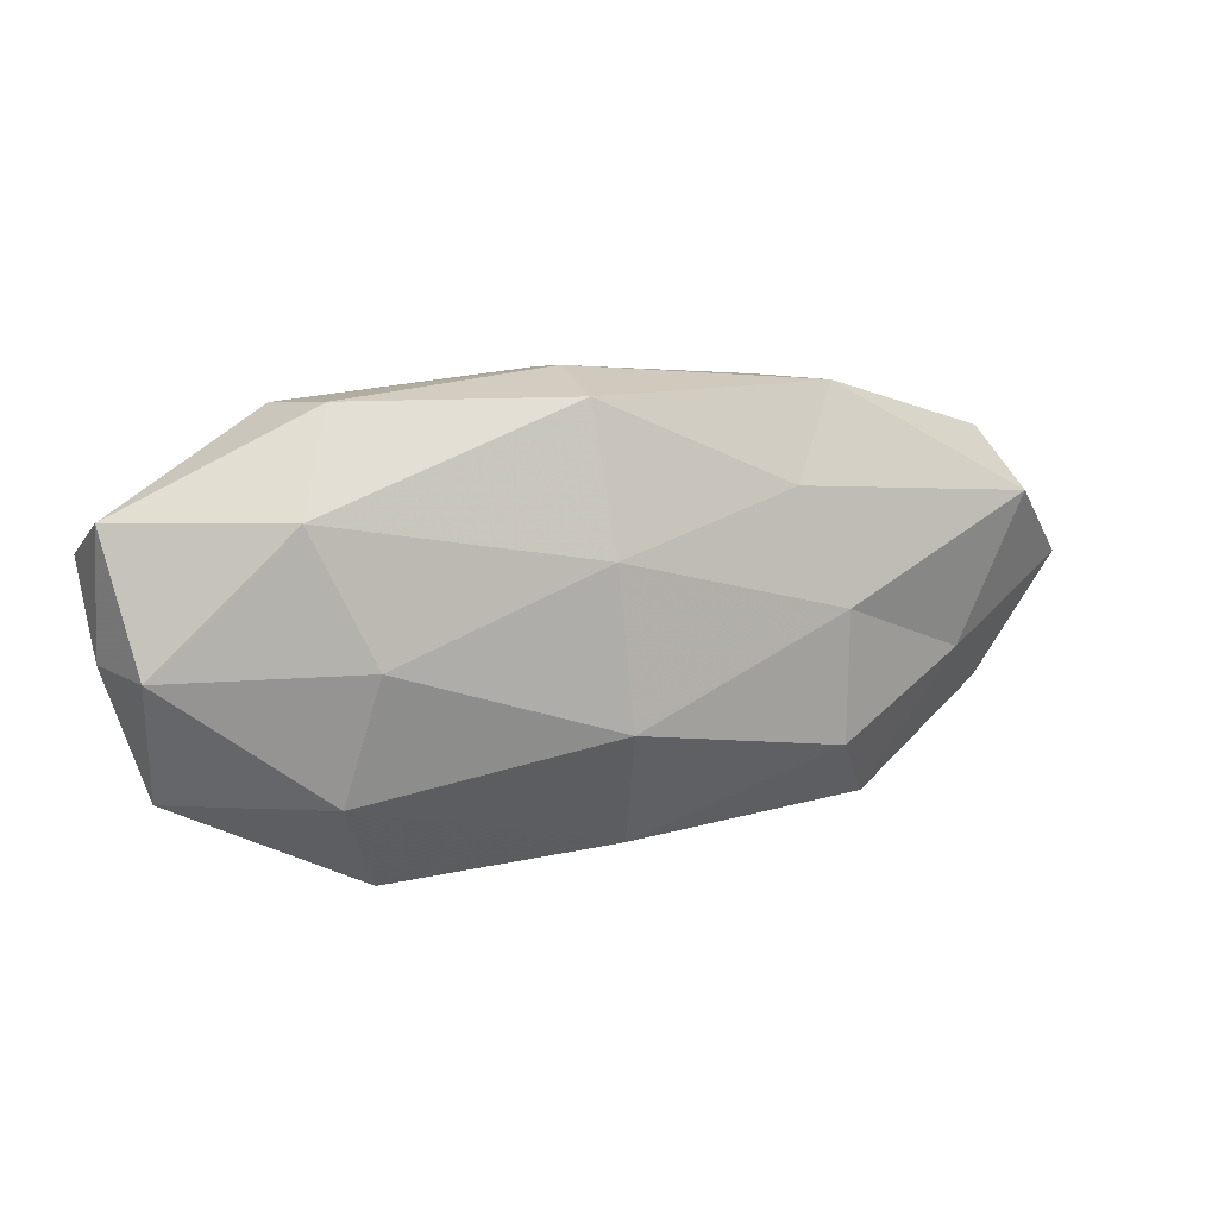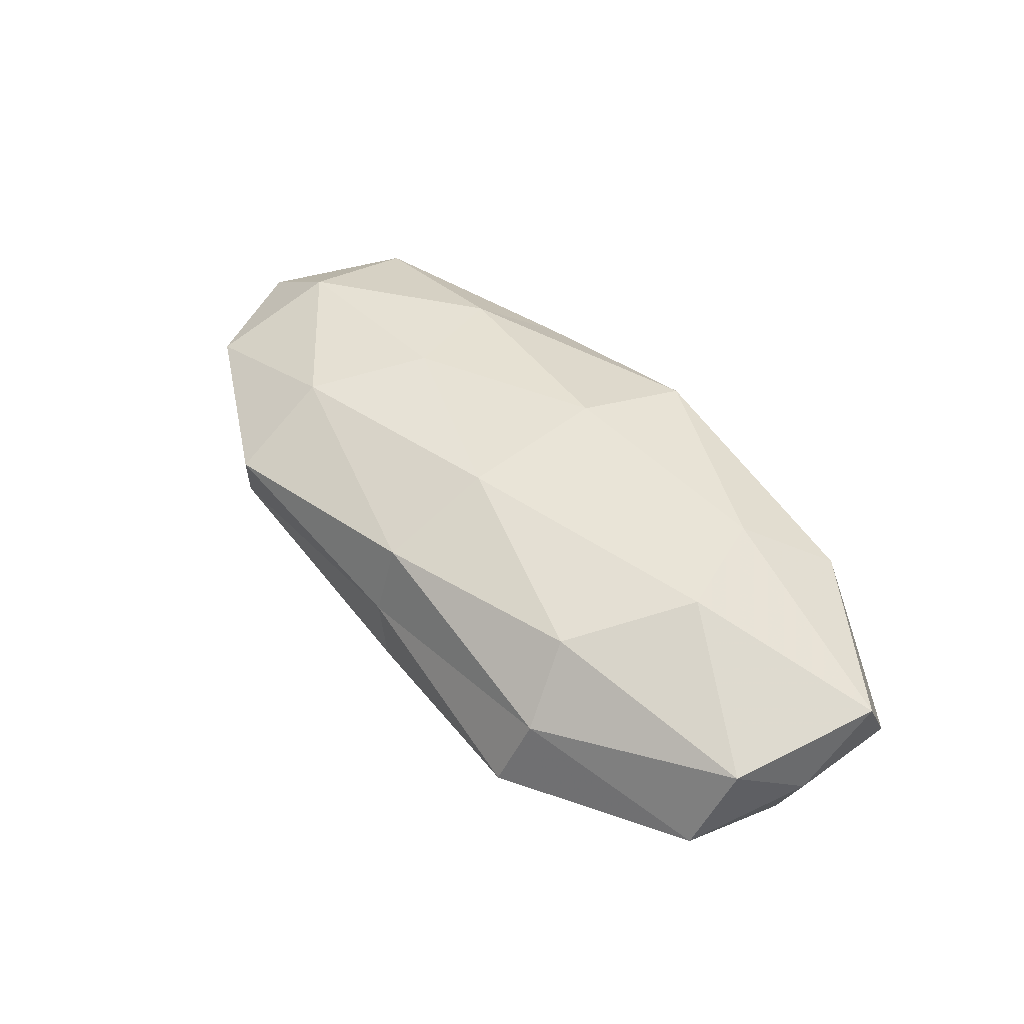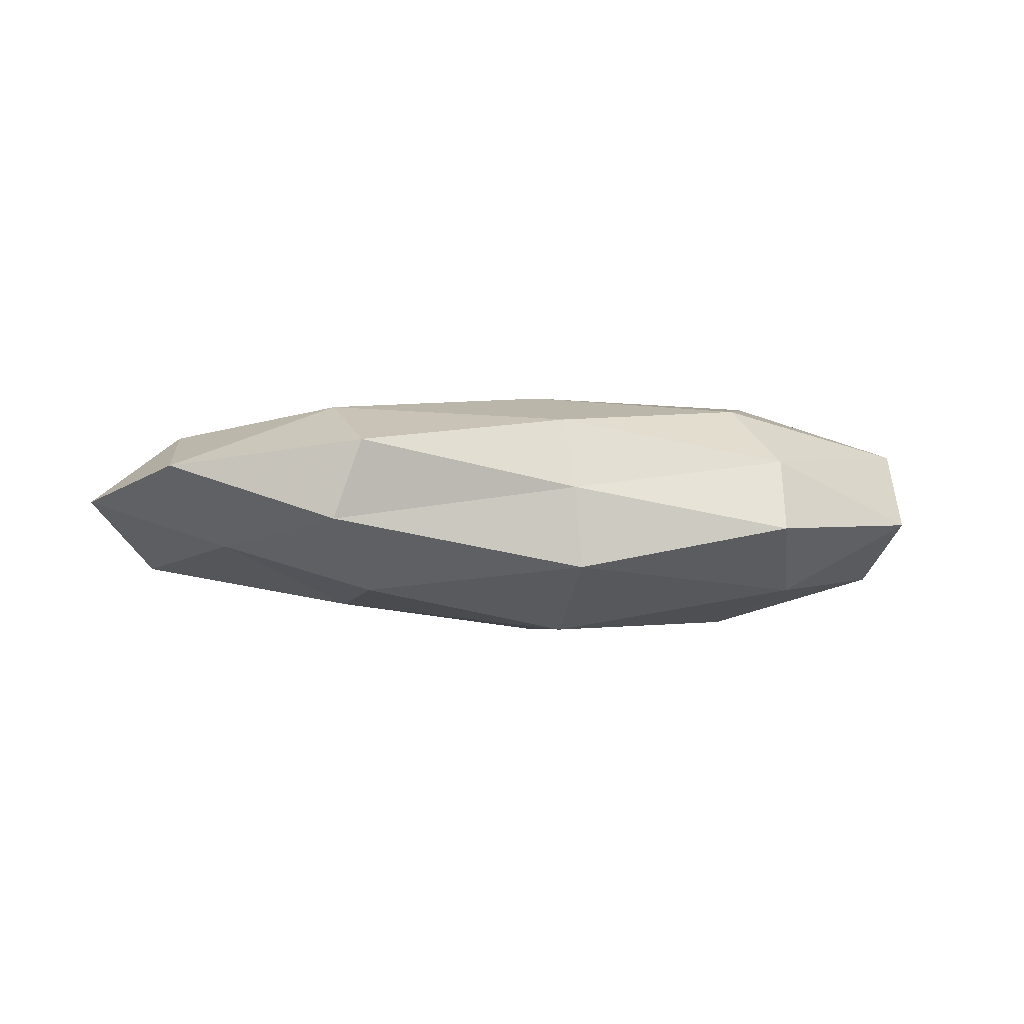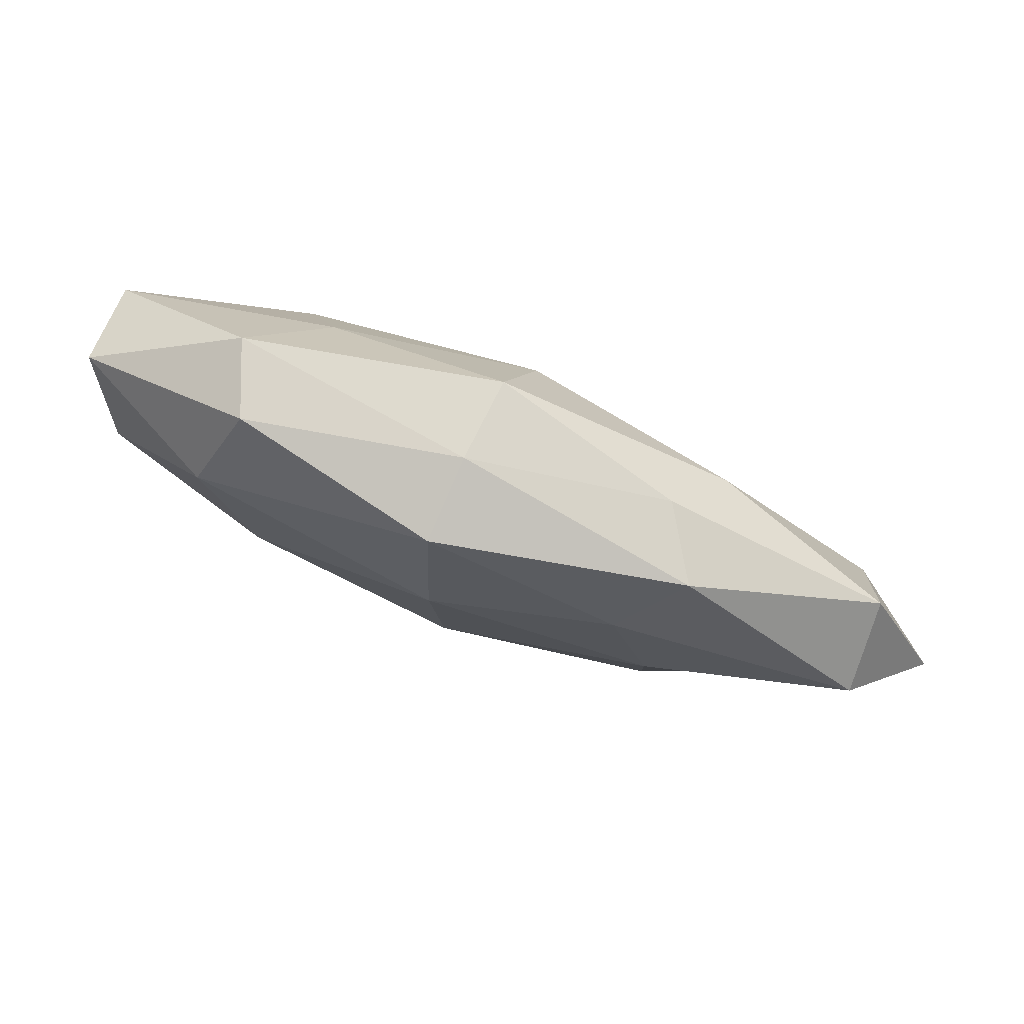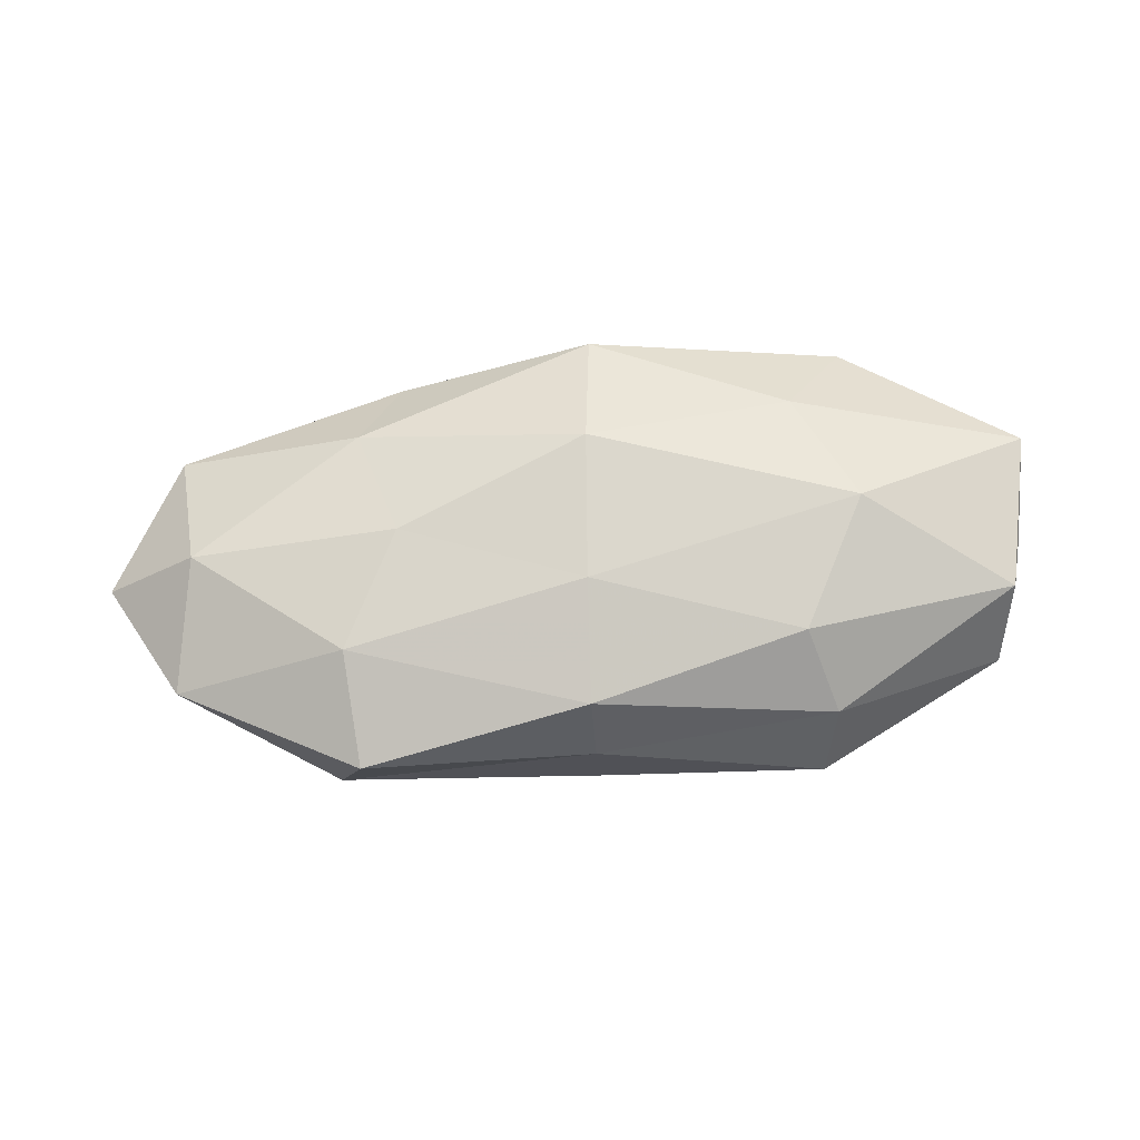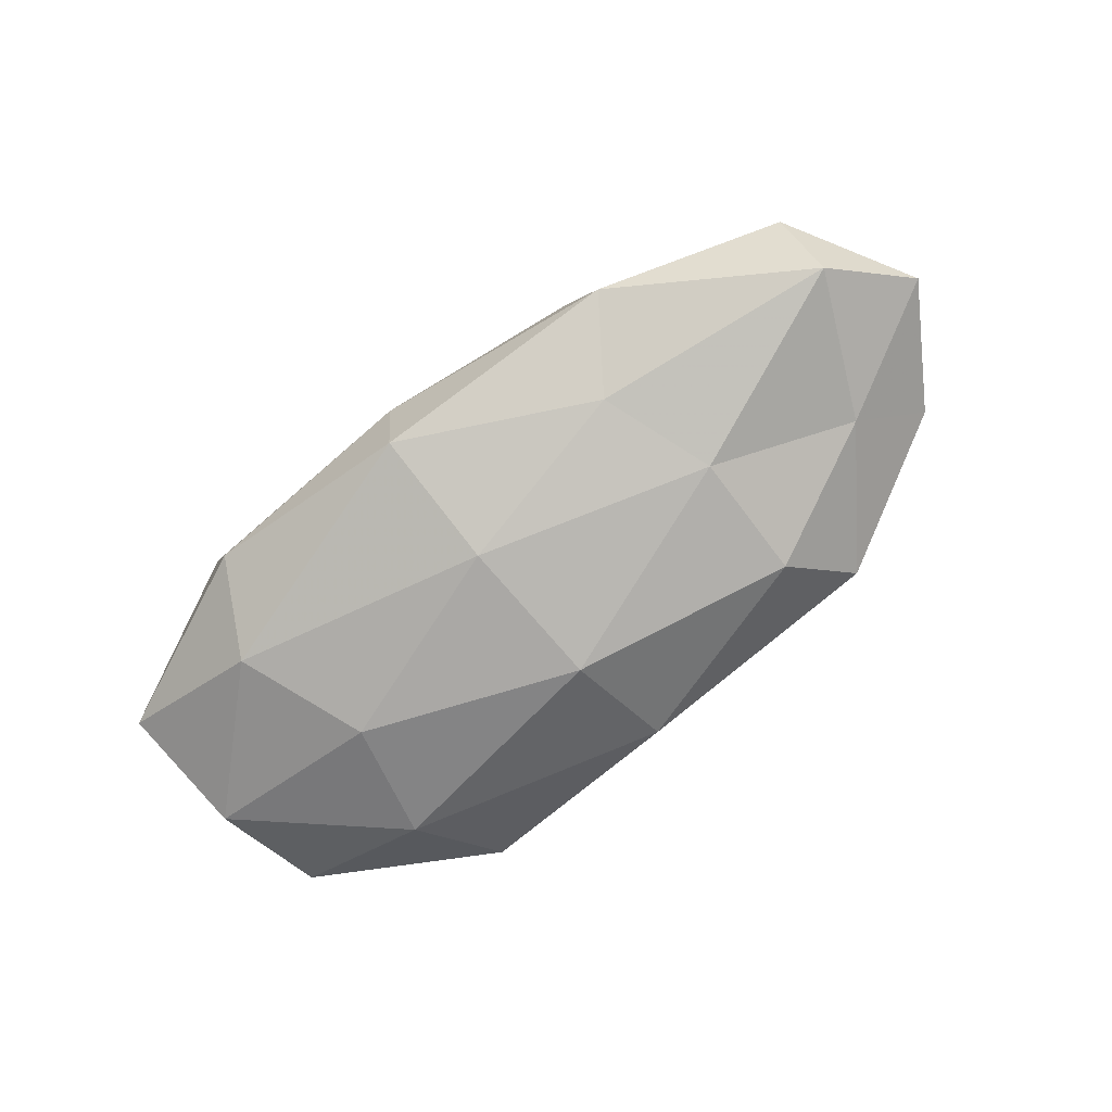
<metadata>
{"format":"obj","ext":"obj","renderer":"f3d","projection":"perspective","resolution":1024,"background":"white","views":[{"elev":12.8,"azim":158.7,"up":"+Y"},{"elev":52.8,"azim":48.6,"up":"+Z"},{"elev":-5.4,"azim":-17.4,"up":"+Z"},{"elev":79.5,"azim":-159.1,"up":"+Y"},{"elev":67.9,"azim":-5.5,"up":"+Z"},{"elev":-75.9,"azim":-144.2,"up":"+Z"}]}
</metadata>
<code>
v 0.02806 0.02442 -0.005342
v 0.05146 -0.002171 0.00048
v -0.004073 -0.02173 0.01002
v 0.0251 -0.02399 0.005376
v 0.02984 -0.0008233 0.01577
v -0.03139 -0.0257 0.005902
v -0.03217 -0.01291 0.01161
v 0.02172 -0.01602 0.01296
v 0.03263 0.01344 -0.01233
v 0.04676 -0.01702 -0.001824
v -0.04985 0.001635 0.008704
v 0.0006458 0.007847 -0.01578
v -0.02338 0.024 0.003697
v -0.003146 -0.007879 0.01485
v -0.001034 -0.01066 -0.01643
v 0.04785 -0.01121 0.008239
v -0.05136 0.01696 0.002343
v 0.02381 -0.02816 -0.003749
v -0.05289 -0.01358 0.003275
v -0.02488 0.0009636 0.01342
v -0.002917 -0.02484 -0.00904
v -0.02805 -0.01573 -0.01184
v -0.02204 0.01369 -0.01122
v 0.02378 0.01407 0.01155
v 0.0003162 0.02516 0.009875
v -0.04498 -0.007222 -0.006116
v 0.02897 -0.01698 -0.01105
v 0.05207 0.00802 0.00797
v 0.001842 0.02442 -0.01116
v -0.02892 0.01475 0.01048
v 0.05138 0.01314 -0.002907
v -0.05209 0.01082 -0.008059
v 0.04843 -0.002422 -0.008485
v -0.02872 0.02411 -0.005125
v 0.03193 0.02339 0.004166
v -0.0037 -0.02504 0.00103
v -0.001629 0.009684 0.01647
v -0.02773 1.79e-05 -0.01295
v -0.06113 0.001675 -7.797e-05
v -0.03438 -0.02397 -0.003703
v 0.02557 -0.001889 -0.01487
v 0.001242 0.02651 -0.0006662
f 7 6 3
f 4 8 3
f 7 3 14
f 14 3 8
f 8 5 14
f 16 8 4
f 16 5 8
f 2 16 10
f 16 4 10
f 10 4 18
f 19 6 7
f 19 7 11
f 11 7 20
f 20 7 14
f 15 21 22
f 10 18 27
f 27 21 15
f 27 18 21
f 2 28 16
f 28 5 16
f 28 24 5
f 1 9 29
f 9 12 29
f 29 12 23
f 11 30 17
f 17 30 13
f 11 20 30
f 13 30 25
f 31 9 1
f 2 31 28
f 2 10 33
f 10 27 33
f 2 33 31
f 33 9 31
f 17 13 34
f 23 34 29
f 17 34 32
f 32 34 23
f 24 35 25
f 28 35 24
f 31 1 35
f 31 35 28
f 4 3 36
f 36 3 6
f 18 4 36
f 36 21 18
f 5 37 14
f 14 37 20
f 5 24 37
f 25 37 24
f 30 20 37
f 30 37 25
f 38 12 15
f 22 38 15
f 38 23 12
f 26 38 22
f 32 23 38
f 32 38 26
f 39 11 17
f 39 19 11
f 39 26 19
f 39 17 32
f 39 32 26
f 19 40 6
f 40 22 21
f 26 40 19
f 26 22 40
f 6 40 36
f 40 21 36
f 9 41 12
f 15 12 41
f 41 27 15
f 33 41 9
f 33 27 41
f 25 42 13
f 29 42 1
f 34 13 42
f 34 42 29
f 35 1 42
f 35 42 25

</code>
